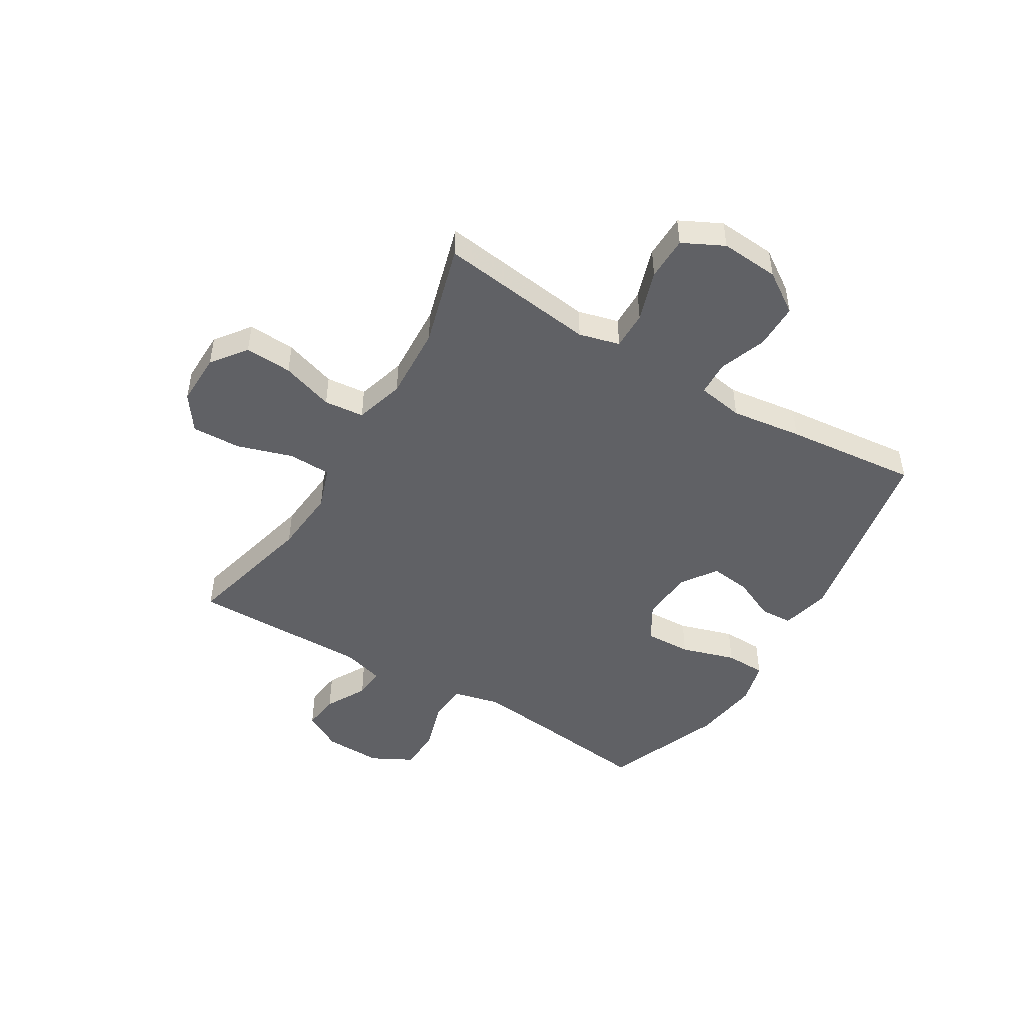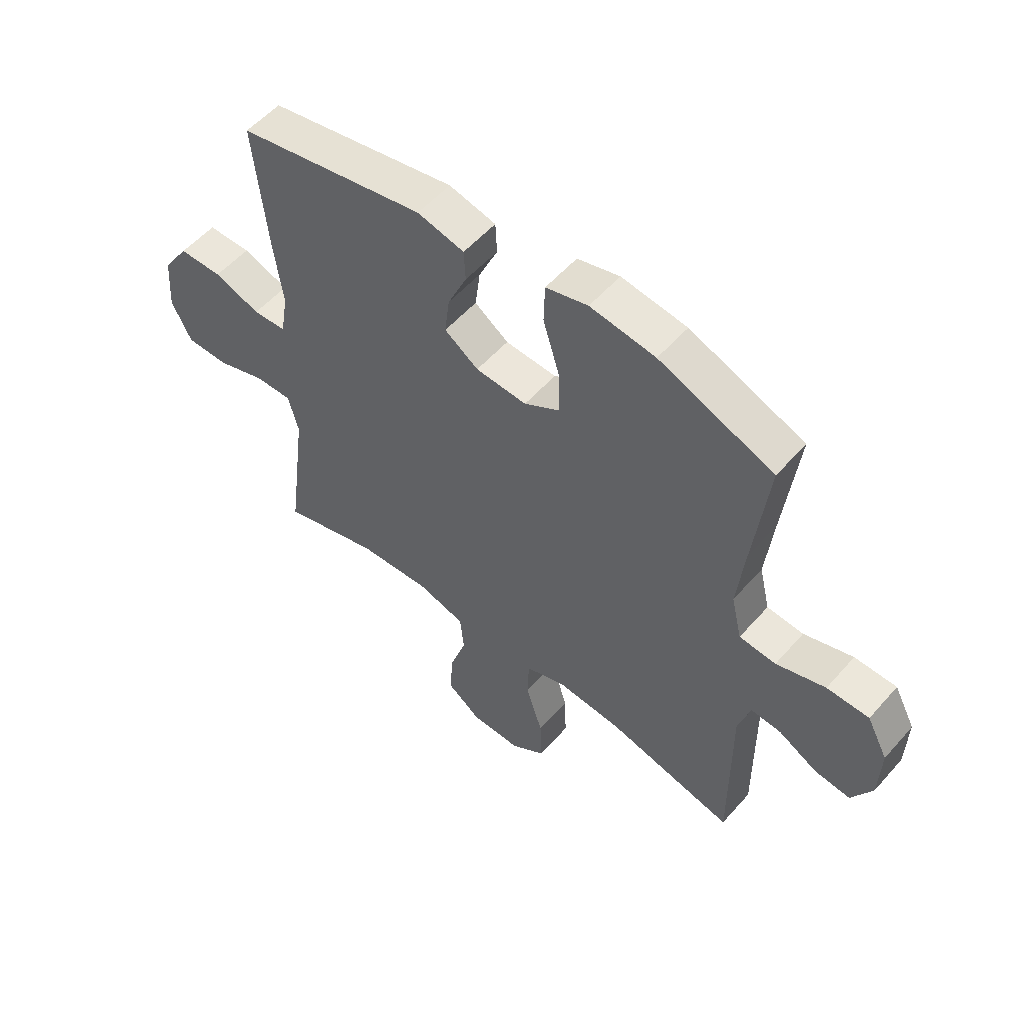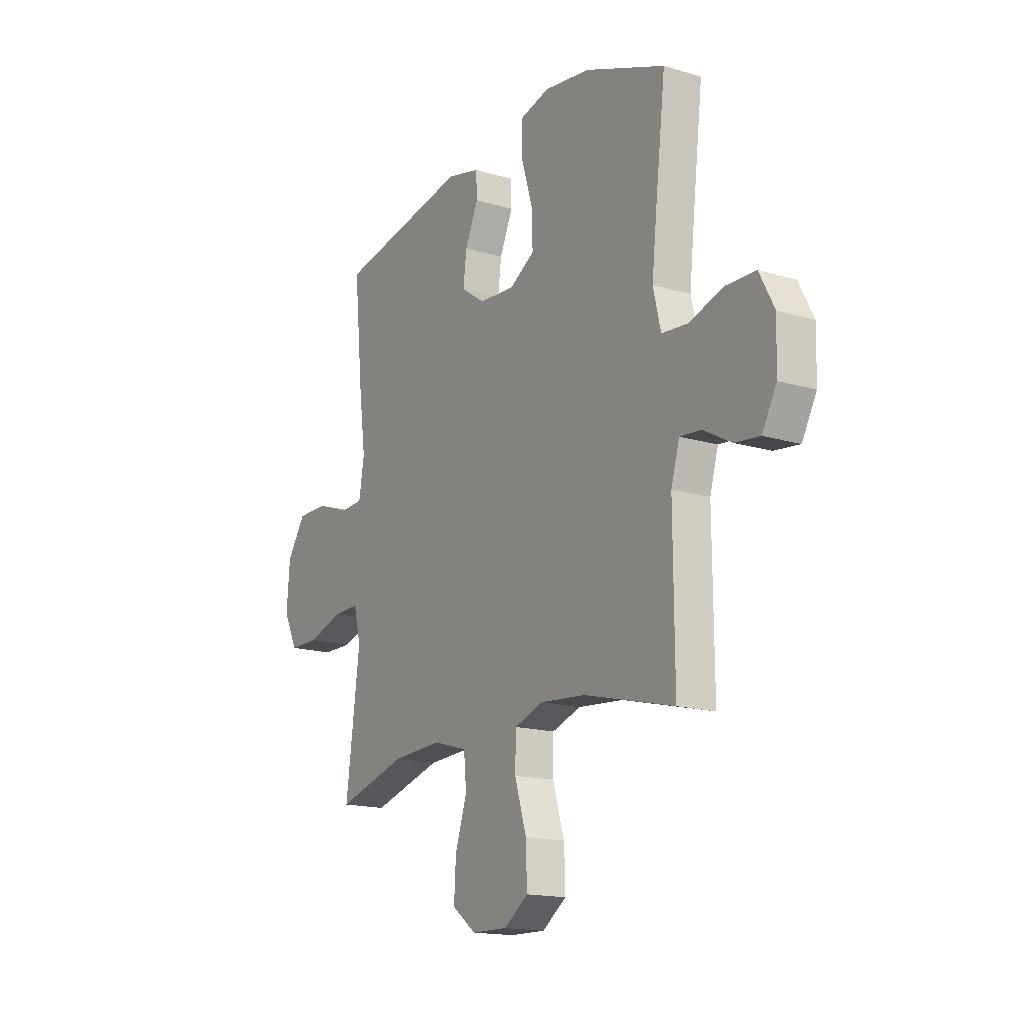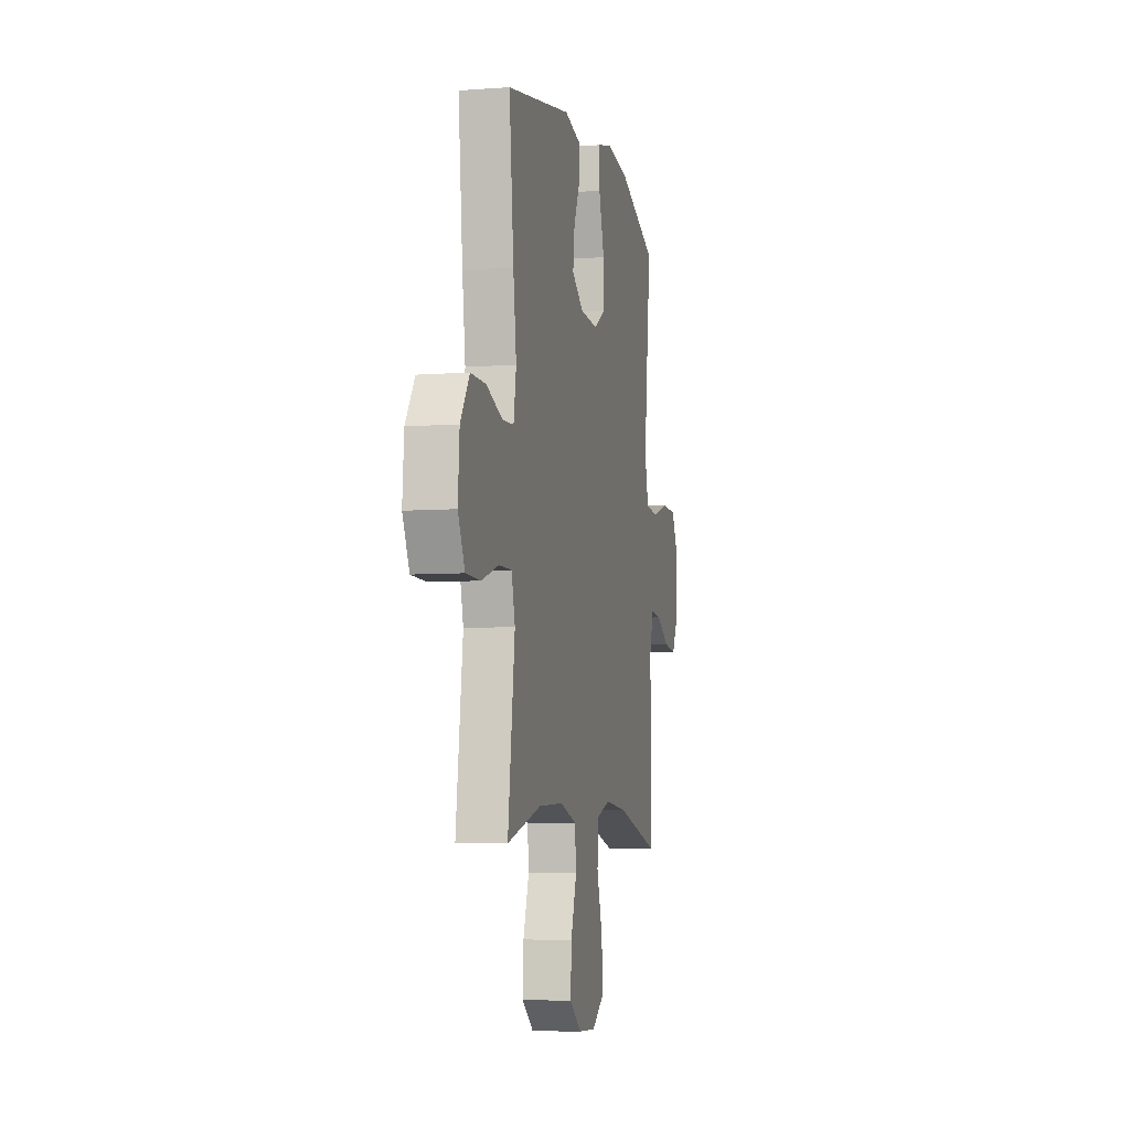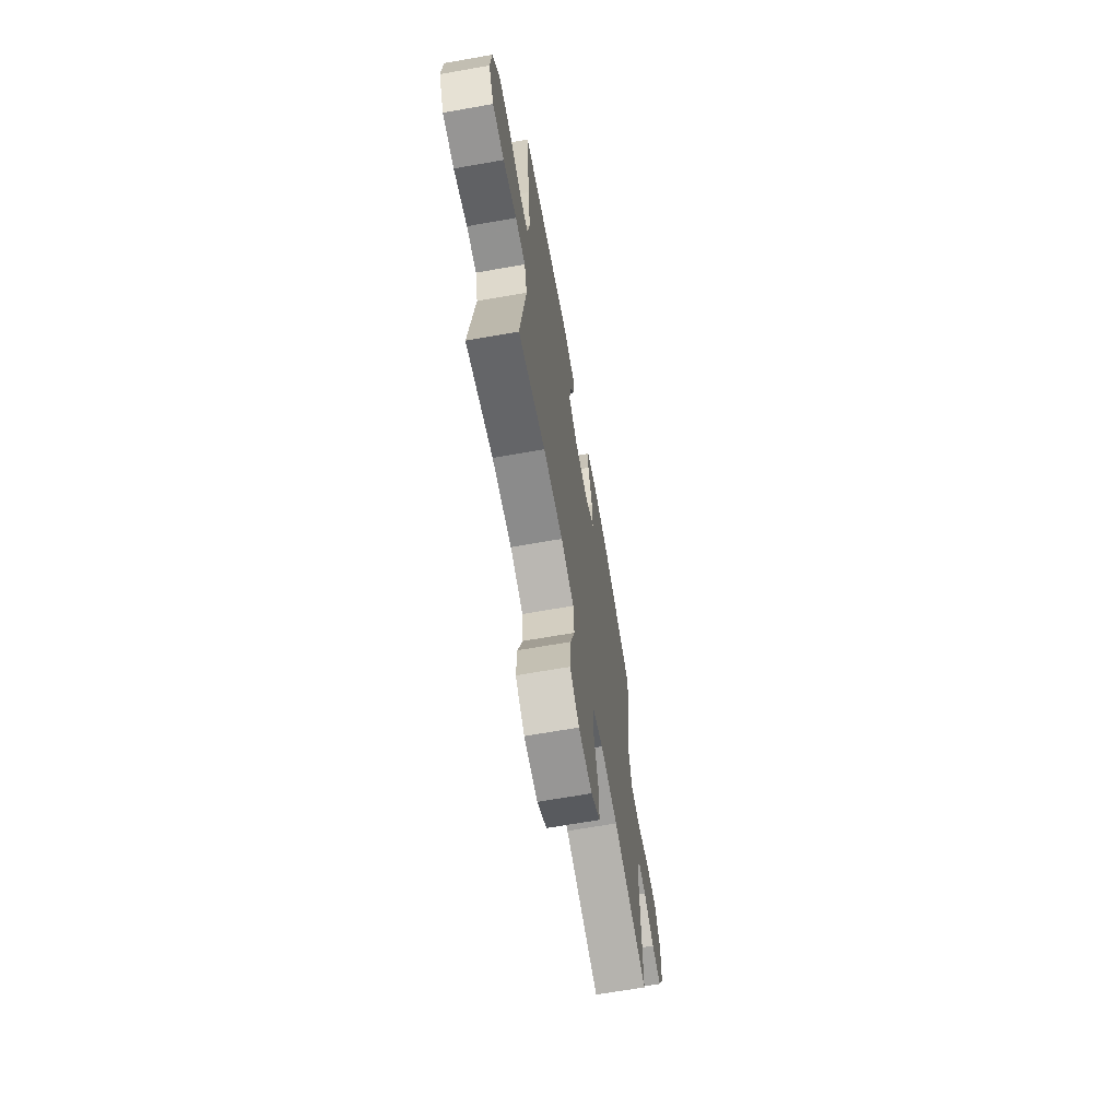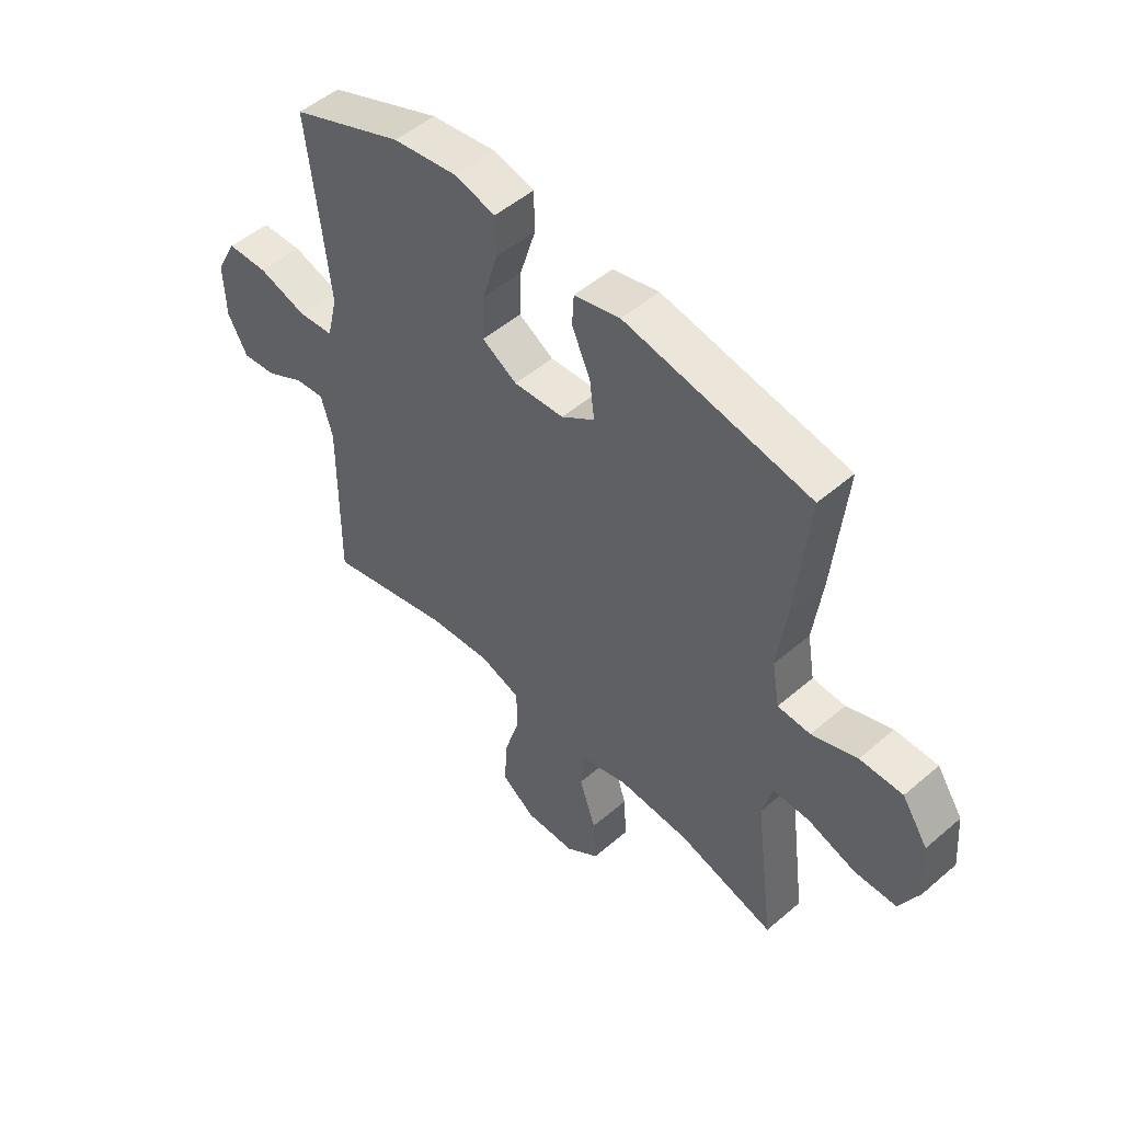
<metadata>
{"format":"obj","ext":"obj","renderer":"f3d","projection":"perspective","resolution":1024,"background":"white","views":[{"elev":-48.0,"azim":-121.0,"up":"+Y"},{"elev":54.7,"azim":40.4,"up":"+Z"},{"elev":-16.3,"azim":58.4,"up":"+Z"},{"elev":-6.5,"azim":-77.5,"up":"+Z"},{"elev":-66.8,"azim":-80.0,"up":"+Z"},{"elev":50.5,"azim":-133.2,"up":"+Z"}]}
</metadata>
<code>
v -0.5 0.07 0.5
v -0.15 0.07 0.565
v -0.063 0.07 0.544
v -0.06 0.07 0.486
v -0.095 0.07 0.409
v -0.104 0.07 0.337
v -0.041 0.07 0.293
v 0.054 0.07 0.287
v 0.12 0.07 0.326
v 0.117 0.07 0.41
v 0.087 0.07 0.508
v 0.089 0.07 0.581
v 0.167 0.07 0.601
v 0.288 0.07 0.584
v 0.5 0.07 0.5
v 0.474 0.07 0.281
v 0.46 0.07 0.153
v 0.48 0.07 0.069
v 0.548 0.07 0.063
v 0.639 0.07 0.091
v 0.717 0.07 0.089
v 0.756 0.07 0.015
v 0.753 0.07 -0.088
v 0.715 0.07 -0.157
v 0.649 0.07 -0.149
v 0.576 0.07 -0.109
v 0.52 0.07 -0.104
v 0.498 0.07 -0.179
v 0.5 0.07 -0.5
v 0.262 0.07 -0.441
v 0.143 0.07 -0.431
v 0.067 0.07 -0.457
v 0.065 0.07 -0.534
v 0.096 0.07 -0.634
v 0.099 0.07 -0.722
v 0.035 0.07 -0.767
v -0.059 0.07 -0.765
v -0.122 0.07 -0.718
v -0.117 0.07 -0.633
v -0.086 0.07 -0.539
v -0.093 0.07 -0.467
v -0.182 0.07 -0.441
v -0.316 0.07 -0.448
v -0.5 0.07 -0.5
v -0.478 0.07 -0.332
v -0.463 0.07 -0.217
v -0.482 0.07 -0.144
v -0.551 0.07 -0.145
v -0.643 0.07 -0.175
v -0.722 0.07 -0.174
v -0.759 0.07 -0.1
v -0.751 0.07 0.005
v -0.702 0.07 0.078
v -0.621 0.07 0.078
v -0.535 0.07 0.047
v -0.473 0.07 0.05
v -0.459 0.07 0.133
v -0.476 0.07 0.261
v -0.5 0 0.5
v -0.15 0 0.565
v -0.063 0 0.544
v -0.06 0 0.486
v -0.095 0 0.409
v -0.104 0 0.337
v -0.041 0 0.293
v 0.054 0 0.287
v 0.12 0 0.326
v 0.117 0 0.41
v 0.087 0 0.508
v 0.089 0 0.581
v 0.167 0 0.601
v 0.288 0 0.584
v 0.5 0 0.5
v 0.474 0 0.281
v 0.46 0 0.153
v 0.48 0 0.069
v 0.548 0 0.063
v 0.639 0 0.091
v 0.717 0 0.089
v 0.756 0 0.015
v 0.753 0 -0.088
v 0.715 0 -0.157
v 0.649 0 -0.149
v 0.576 0 -0.109
v 0.52 0 -0.104
v 0.498 0 -0.179
v 0.5 0 -0.5
v 0.262 0 -0.441
v 0.143 0 -0.431
v 0.067 0 -0.457
v 0.065 0 -0.534
v 0.096 0 -0.634
v 0.099 0 -0.722
v 0.035 0 -0.767
v -0.059 0 -0.765
v -0.122 0 -0.718
v -0.117 0 -0.633
v -0.086 0 -0.539
v -0.093 0 -0.467
v -0.182 0 -0.441
v -0.316 0 -0.448
v -0.5 0 -0.5
v -0.478 0 -0.332
v -0.463 0 -0.217
v -0.482 0 -0.144
v -0.551 0 -0.145
v -0.643 0 -0.175
v -0.722 0 -0.174
v -0.759 0 -0.1
v -0.751 0 0.005
v -0.702 0 0.078
v -0.621 0 0.078
v -0.535 0 0.047
v -0.473 0 0.05
v -0.459 0 0.133
v -0.476 0 0.261
f 57 58 1 2
f 56 57 2 3
f 52 53 54 55
f 52 55 56
f 51 52 56
f 48 49 50 51
f 47 48 51 56
f 46 47 56 3
f 43 44 45
f 42 43 45 46
f 41 42 46
f 37 38 39 40
f 37 40 41
f 36 37 41
f 33 34 35 36
f 32 33 36 41
f 31 32 41 46
f 28 29 30
f 27 28 30 31
f 23 24 25 26
f 23 26 27
f 22 23 27
f 19 20 21 22
f 18 19 22 27
f 17 18 27 31
f 13 14 15 16
f 10 11 12 13
f 9 10 13 16
f 8 9 16 17
f 46 3 4 5
f 46 5 6
f 31 46 6 7
f 7 8 17 31
f 60 59 116 115
f 61 60 115 114
f 113 112 111 110
f 114 113 110
f 114 110 109
f 109 108 107 106
f 114 109 106 105
f 61 114 105 104
f 103 102 101
f 104 103 101 100
f 104 100 99
f 98 97 96 95
f 99 98 95
f 99 95 94
f 94 93 92 91
f 99 94 91 90
f 104 99 90 89
f 88 87 86
f 89 88 86 85
f 84 83 82 81
f 85 84 81
f 85 81 80
f 80 79 78 77
f 85 80 77 76
f 89 85 76 75
f 74 73 72 71
f 71 70 69 68
f 74 71 68 67
f 75 74 67 66
f 63 62 61 104
f 64 63 104
f 65 64 104 89
f 89 75 66 65
f 1 59 60 2
f 2 60 61 3
f 3 61 62 4
f 4 62 63 5
f 5 63 64 6
f 6 64 65 7
f 7 65 66 8
f 8 66 67 9
f 9 67 68 10
f 10 68 69 11
f 11 69 70 12
f 12 70 71 13
f 13 71 72 14
f 14 72 73 15
f 15 73 74 16
f 16 74 75 17
f 17 75 76 18
f 18 76 77 19
f 19 77 78 20
f 20 78 79 21
f 21 79 80 22
f 22 80 81 23
f 23 81 82 24
f 24 82 83 25
f 25 83 84 26
f 26 84 85 27
f 27 85 86 28
f 28 86 87 29
f 29 87 88 30
f 30 88 89 31
f 31 89 90 32
f 32 90 91 33
f 33 91 92 34
f 34 92 93 35
f 35 93 94 36
f 36 94 95 37
f 37 95 96 38
f 38 96 97 39
f 39 97 98 40
f 40 98 99 41
f 41 99 100 42
f 42 100 101 43
f 43 101 102 44
f 44 102 103 45
f 45 103 104 46
f 46 104 105 47
f 47 105 106 48
f 48 106 107 49
f 49 107 108 50
f 50 108 109 51
f 51 109 110 52
f 52 110 111 53
f 53 111 112 54
f 54 112 113 55
f 55 113 114 56
f 56 114 115 57
f 57 115 116 58
f 58 116 59 1

</code>
